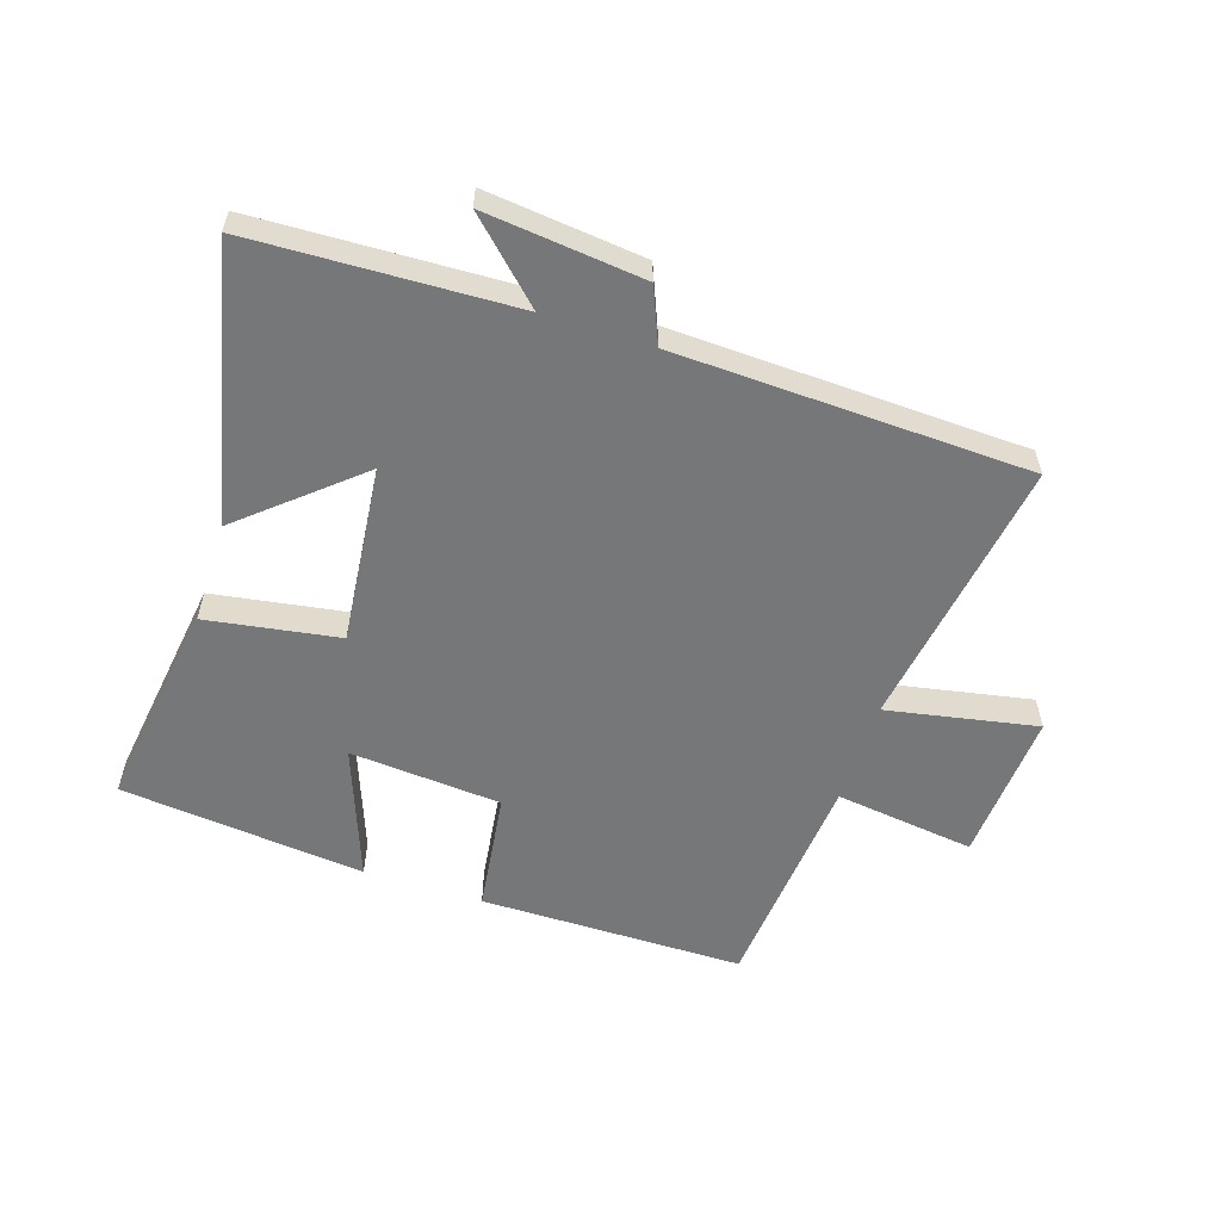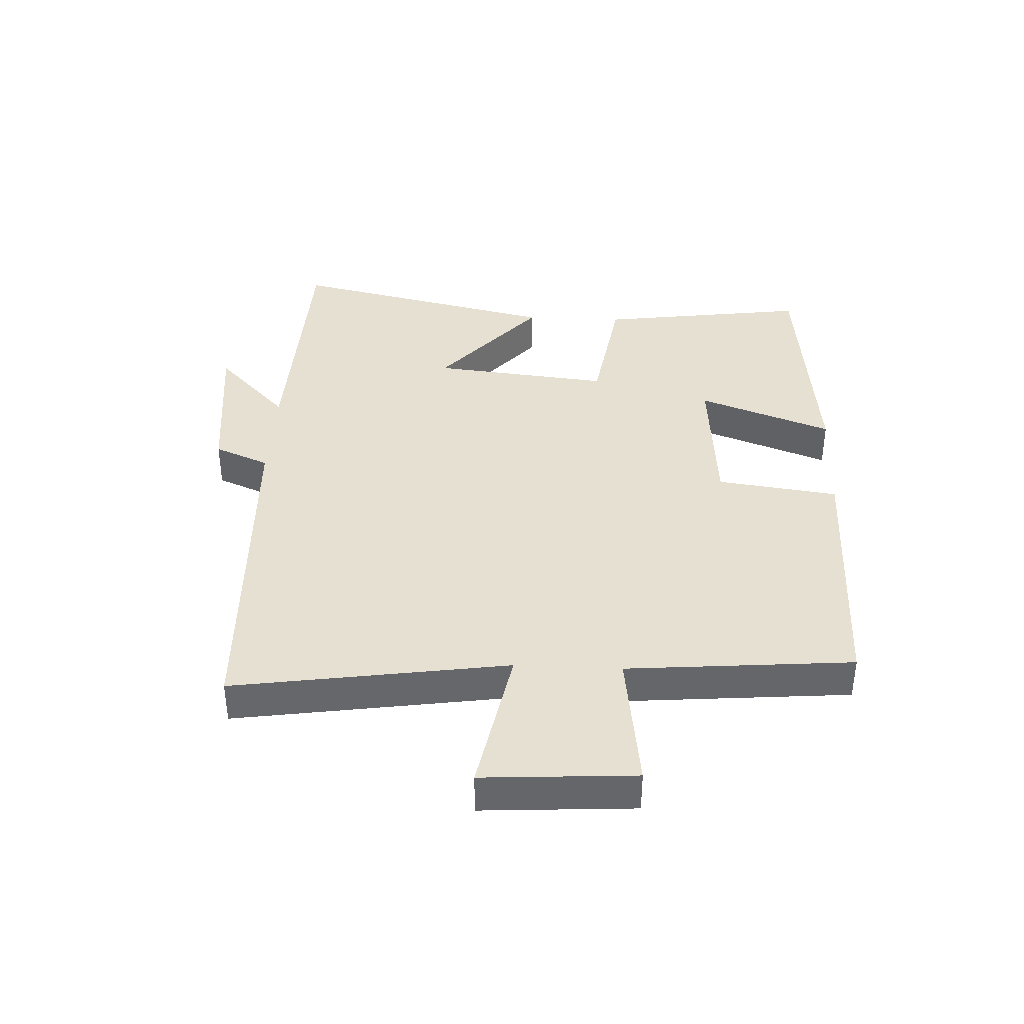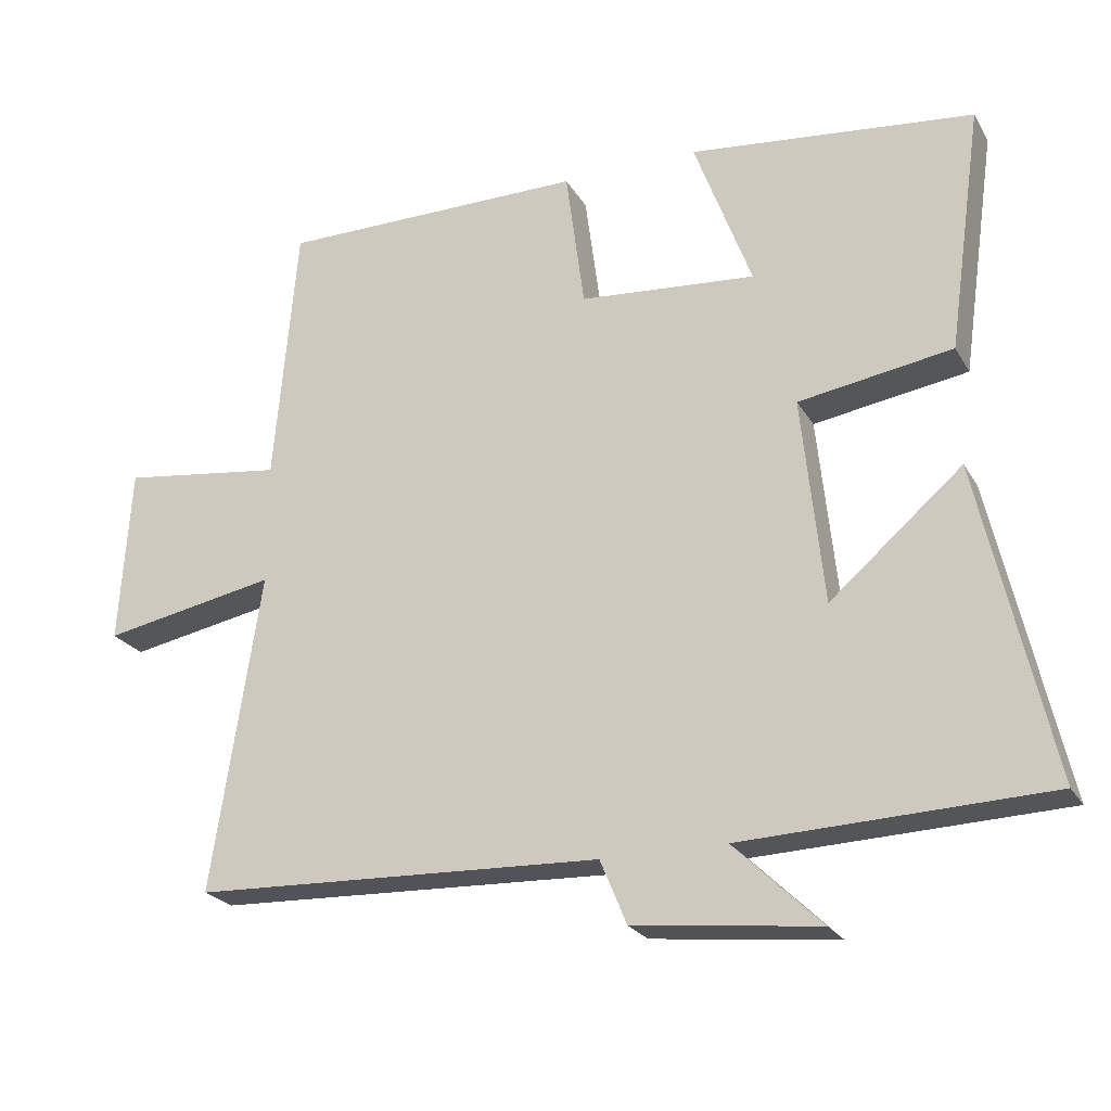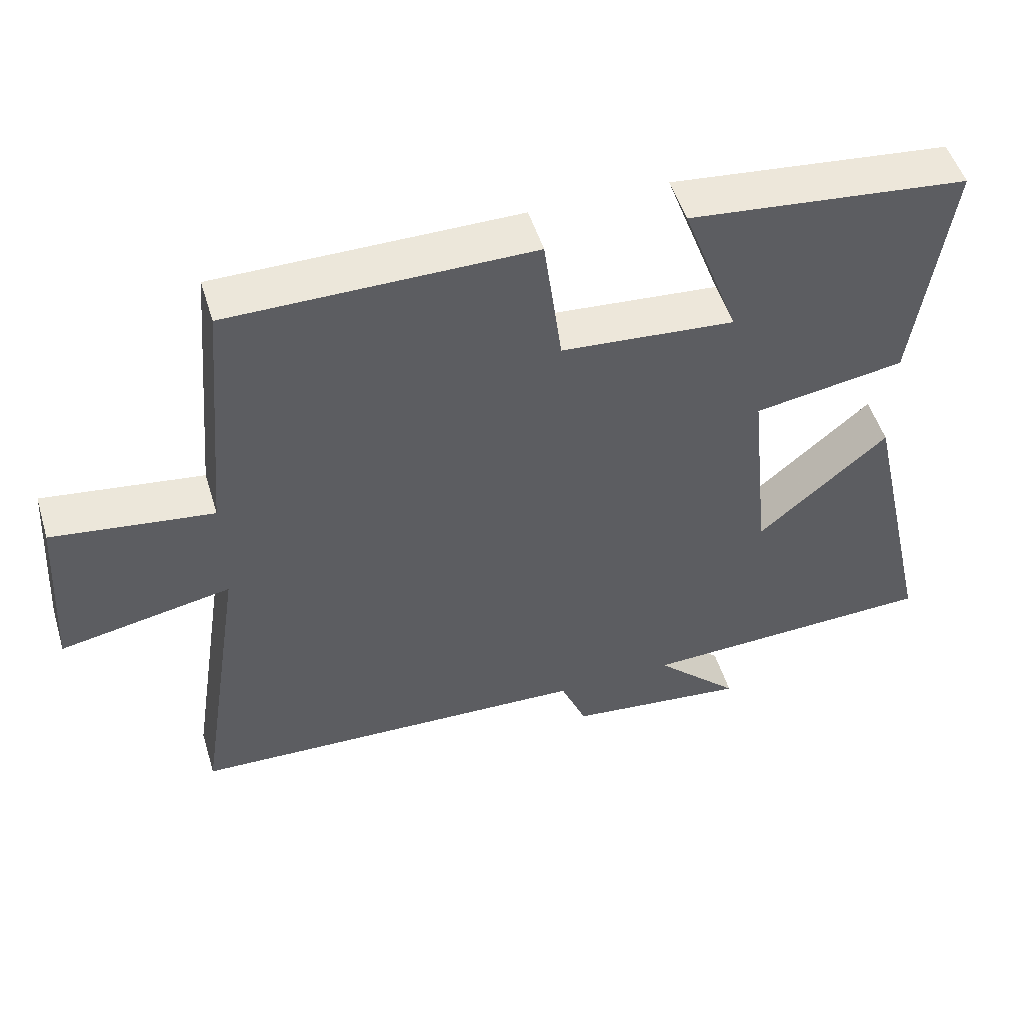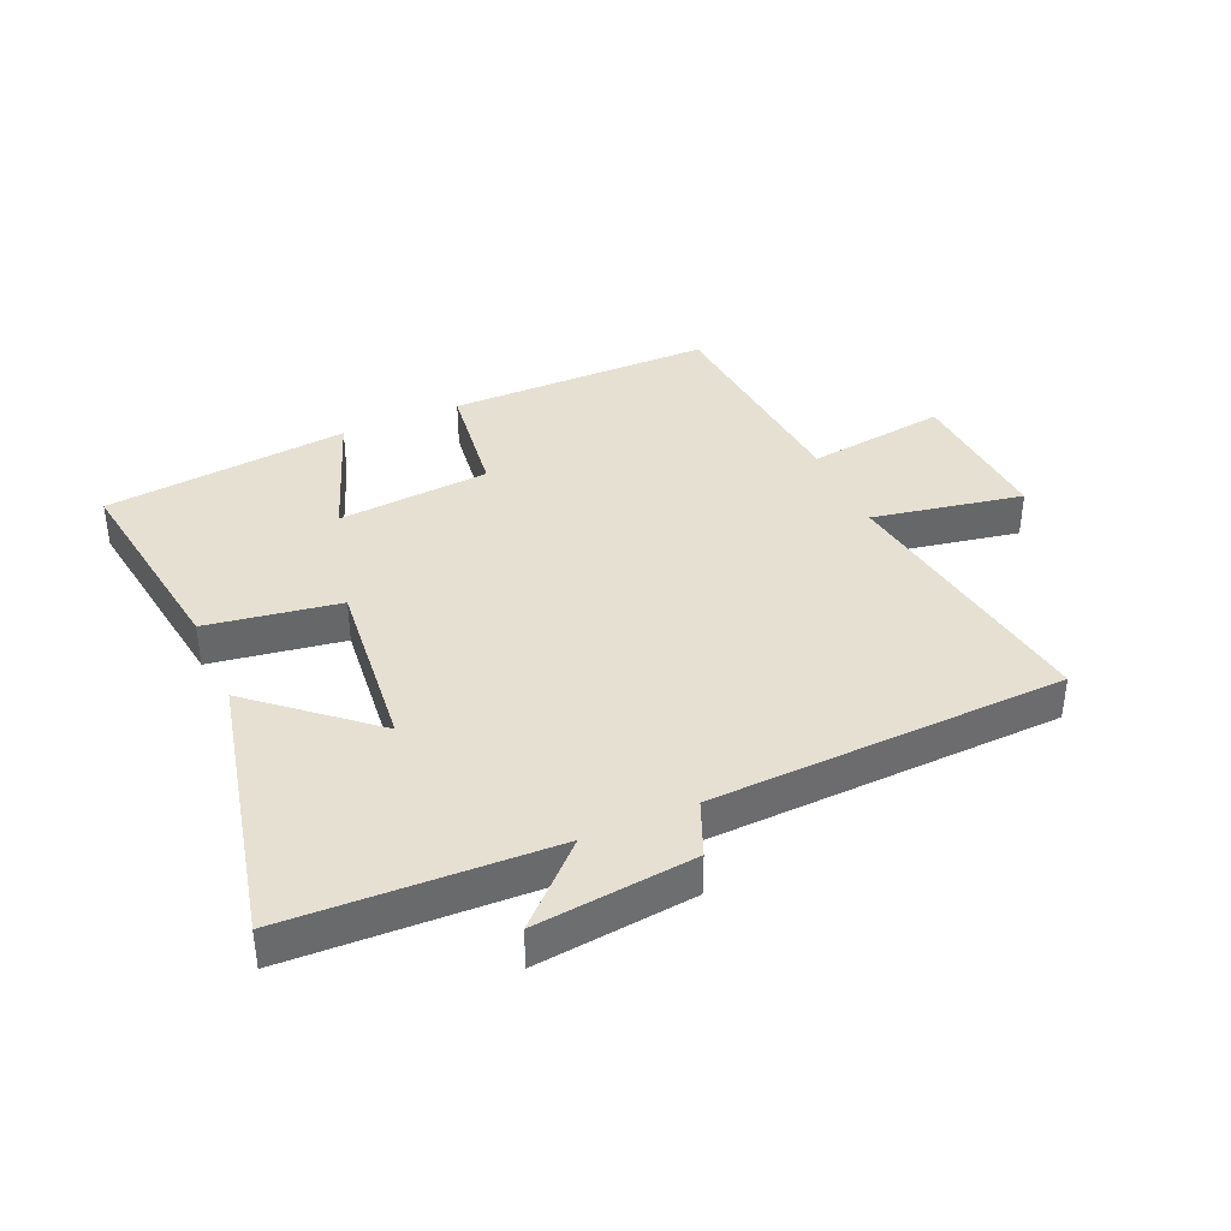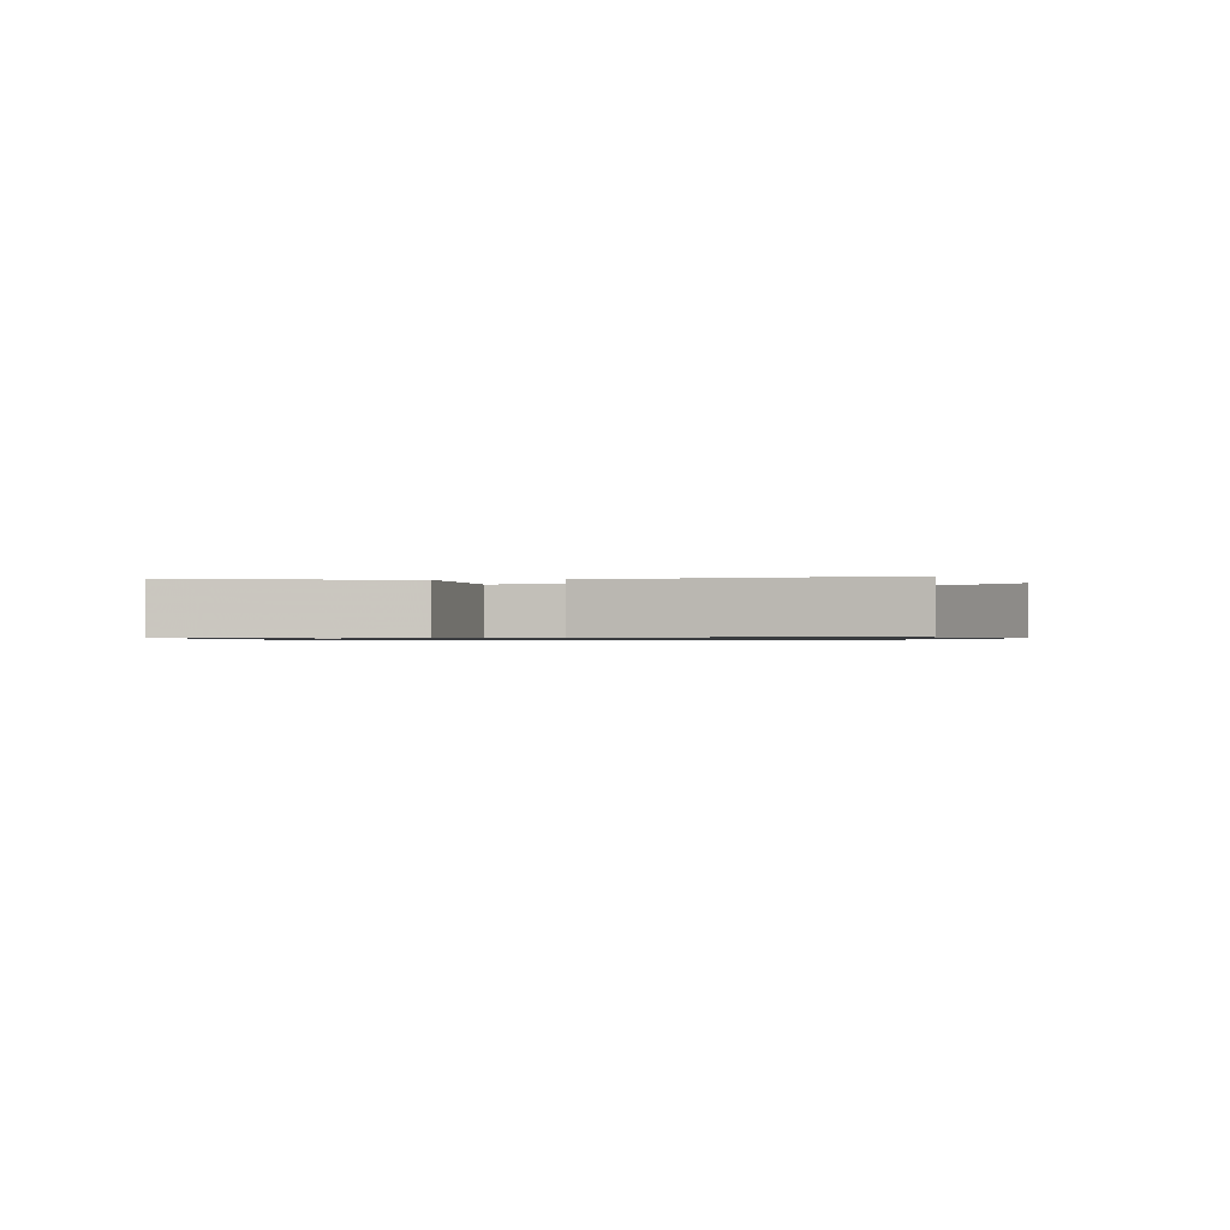
<metadata>
{"format":"obj","ext":"obj","renderer":"f3d","projection":"perspective","resolution":1024,"background":"white","views":[{"elev":-57.1,"azim":162.1,"up":"+Y"},{"elev":38.4,"azim":-87.3,"up":"+Y"},{"elev":-23.4,"azim":23.4,"up":"+Z"},{"elev":51.0,"azim":-16.9,"up":"+Z"},{"elev":38.4,"azim":156.2,"up":"+Y"},{"elev":-0.8,"azim":94.7,"up":"+Y"}]}
</metadata>
<code>
v 0.599 0.07 -0.484
v 0.175 0.07 -0.5
v 0.296 0.07 -0.617
v 0.04 0.07 -0.589
v 0.003 0.07 -0.5
v -0.568 0.07 -0.479
v -0.5 0.07 -0.036
v -0.743 0.07 -0.082
v -0.727 0.07 0.164
v -0.5 0.07 0.134
v -0.468 0.07 0.499
v -0.04 0.07 0.5
v -0.014 0.07 0.304
v 0.232 0.07 0.284
v 0.152 0.07 0.5
v 0.548 0.07 0.458
v 0.5 0.07 0.118
v 0.286 0.07 0.084
v 0.316 0.07 -0.204
v 0.5 0.07 -0.046
v 0.599 0 -0.484
v 0.175 0 -0.5
v 0.296 0 -0.617
v 0.04 0 -0.589
v 0.003 0 -0.5
v -0.568 0 -0.479
v -0.5 0 -0.036
v -0.743 0 -0.082
v -0.727 0 0.164
v -0.5 0 0.134
v -0.468 0 0.499
v -0.04 0 0.5
v -0.014 0 0.304
v 0.232 0 0.284
v 0.152 0 0.5
v 0.548 0 0.458
v 0.5 0 0.118
v 0.286 0 0.084
v 0.316 0 -0.204
v 0.5 0 -0.046
f 19 20 1 2
f 18 19 2
f 16 17 18
f 14 15 16
f 14 16 18
f 13 14 18 2
f 10 11 12 13
f 7 8 9 10
f 7 10 13 2
f 5 6 7 2
f 2 3 4 5
f 22 21 40 39
f 22 39 38
f 38 37 36
f 36 35 34
f 38 36 34
f 22 38 34 33
f 33 32 31 30
f 30 29 28 27
f 22 33 30 27
f 22 27 26 25
f 25 24 23 22
f 1 21 22 2
f 2 22 23 3
f 3 23 24 4
f 4 24 25 5
f 5 25 26 6
f 6 26 27 7
f 7 27 28 8
f 8 28 29 9
f 9 29 30 10
f 10 30 31 11
f 11 31 32 12
f 12 32 33 13
f 13 33 34 14
f 14 34 35 15
f 15 35 36 16
f 16 36 37 17
f 17 37 38 18
f 18 38 39 19
f 19 39 40 20
f 20 40 21 1

</code>
